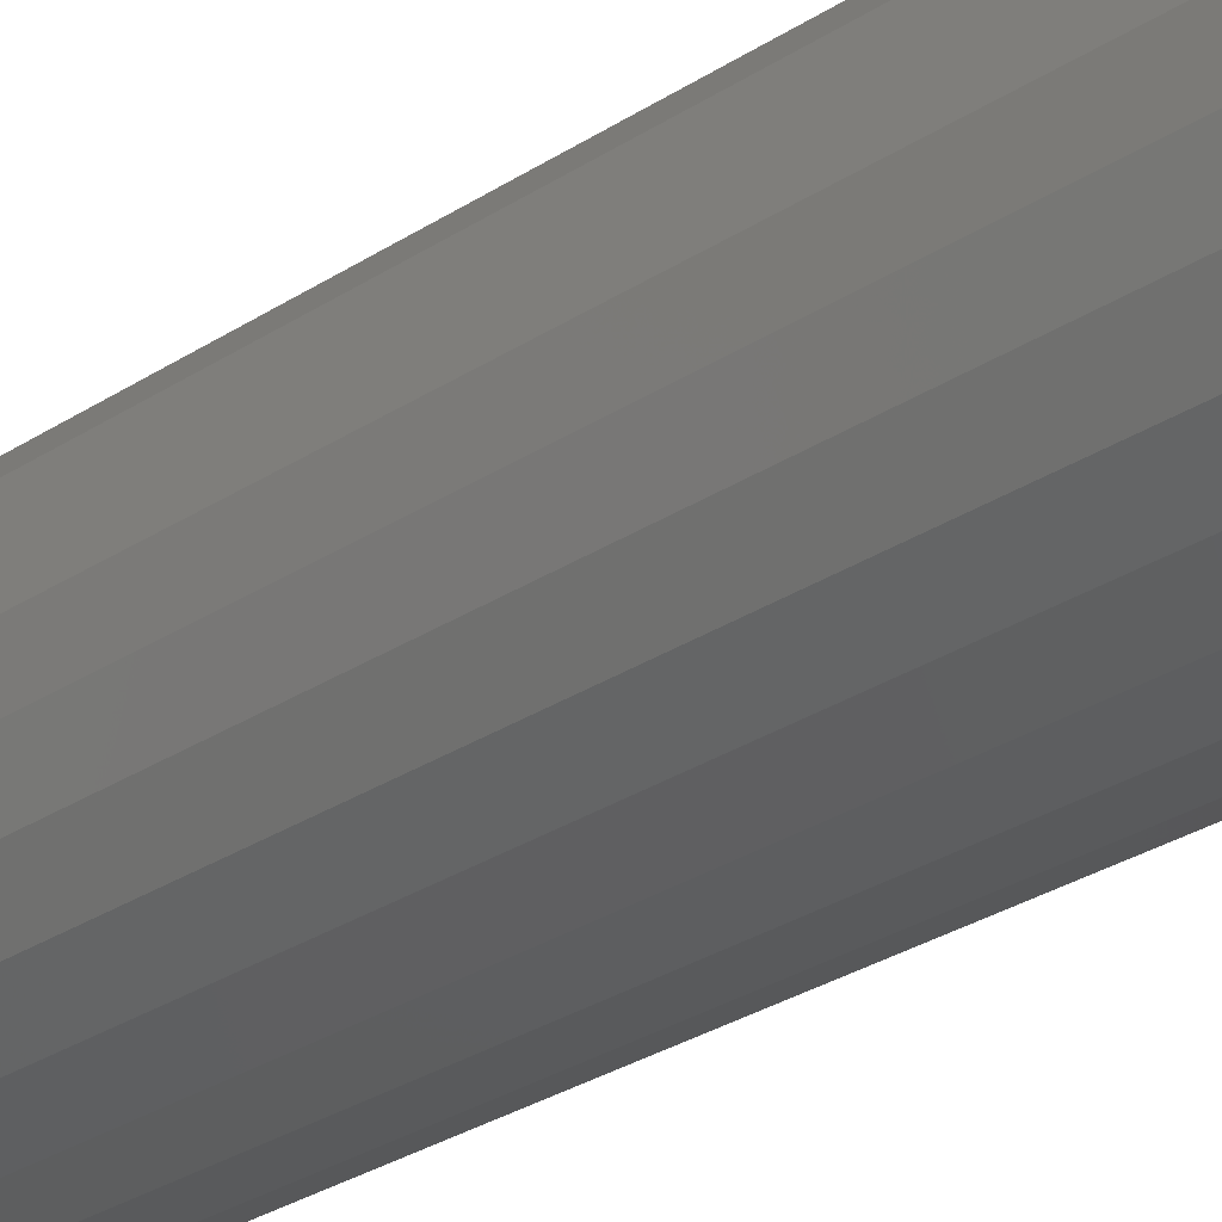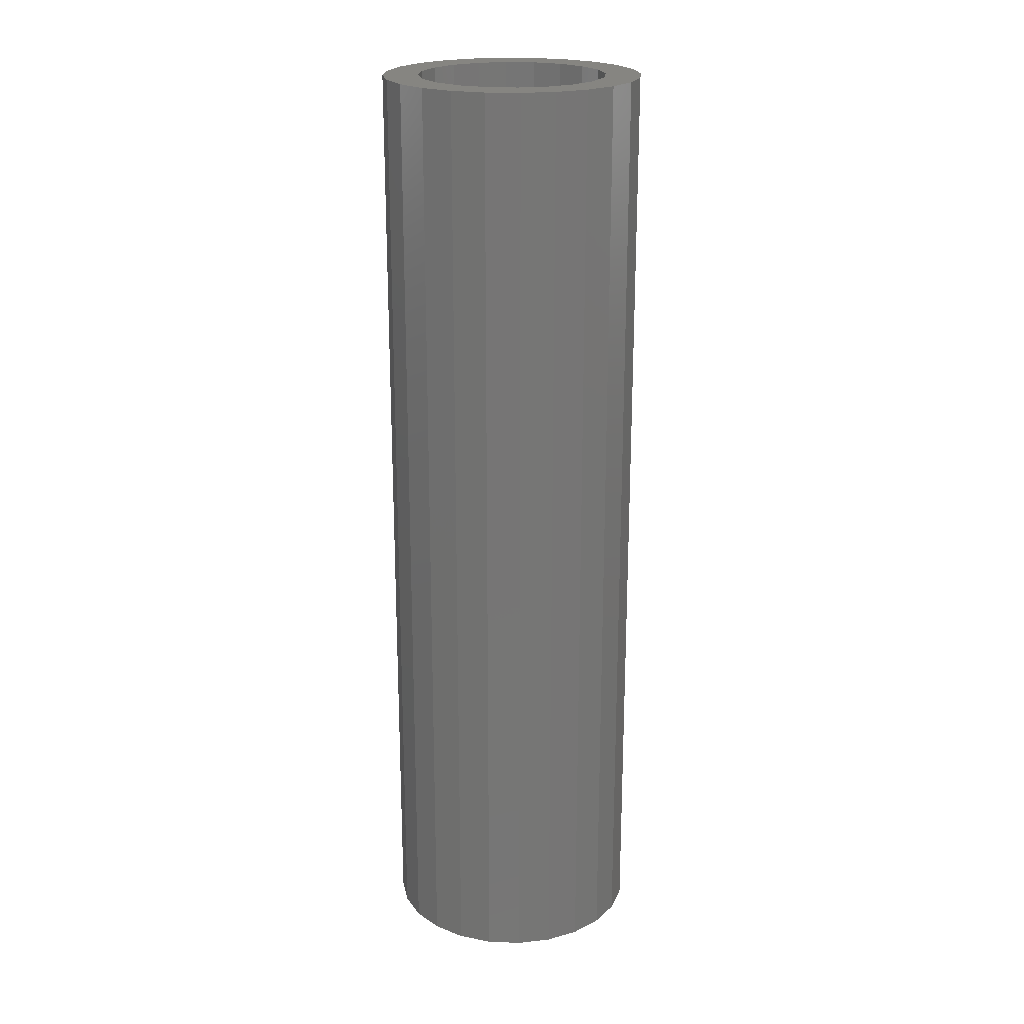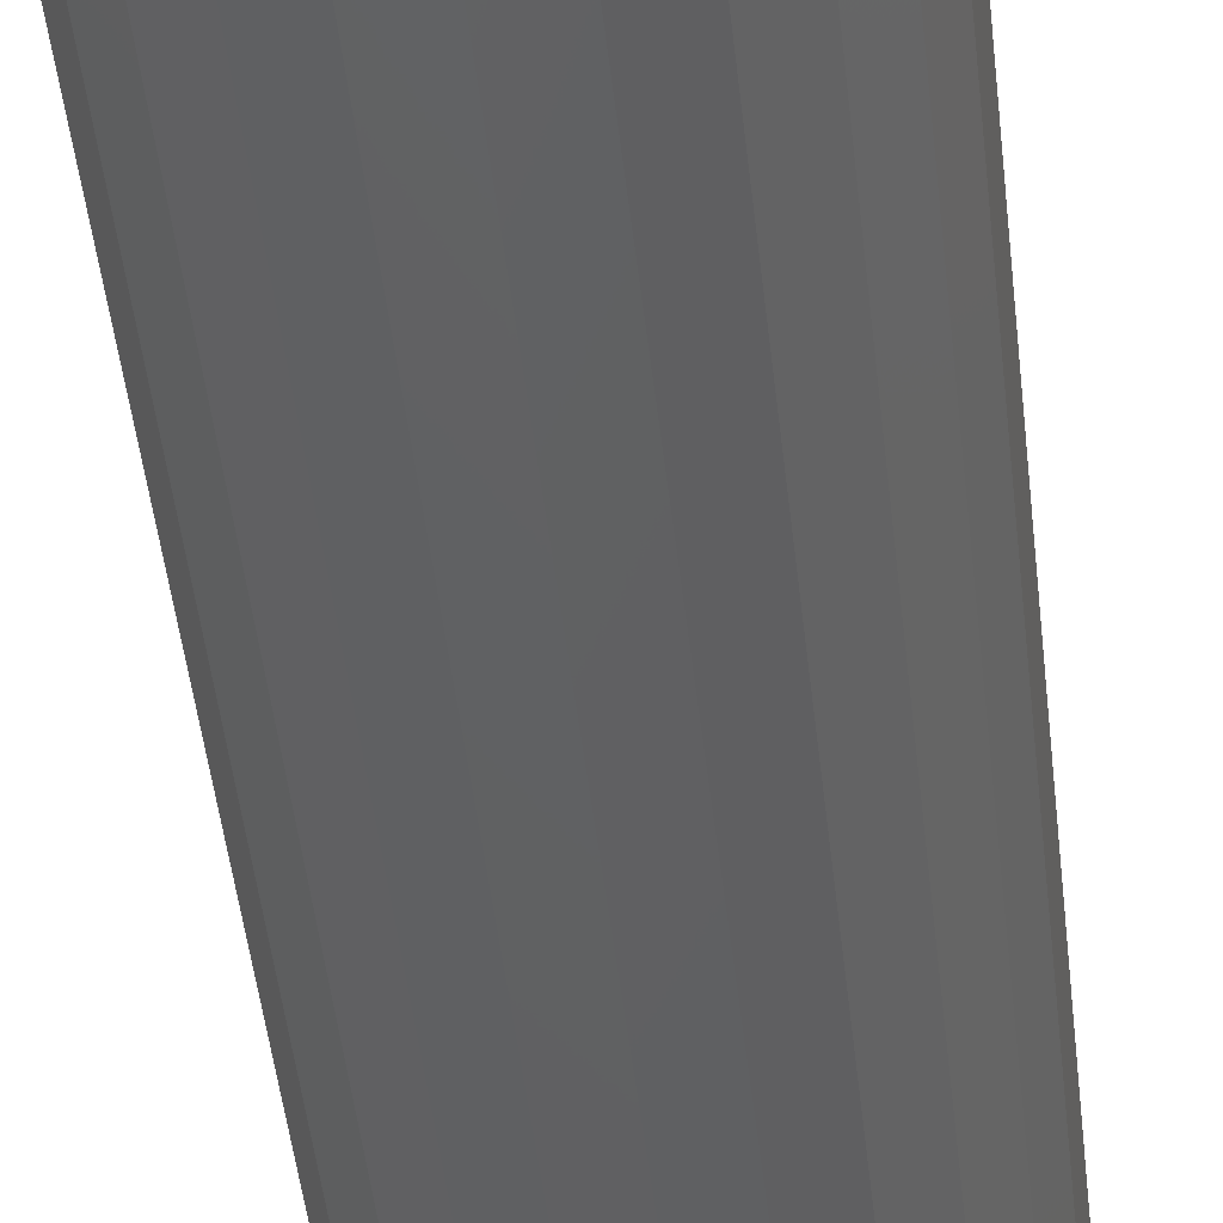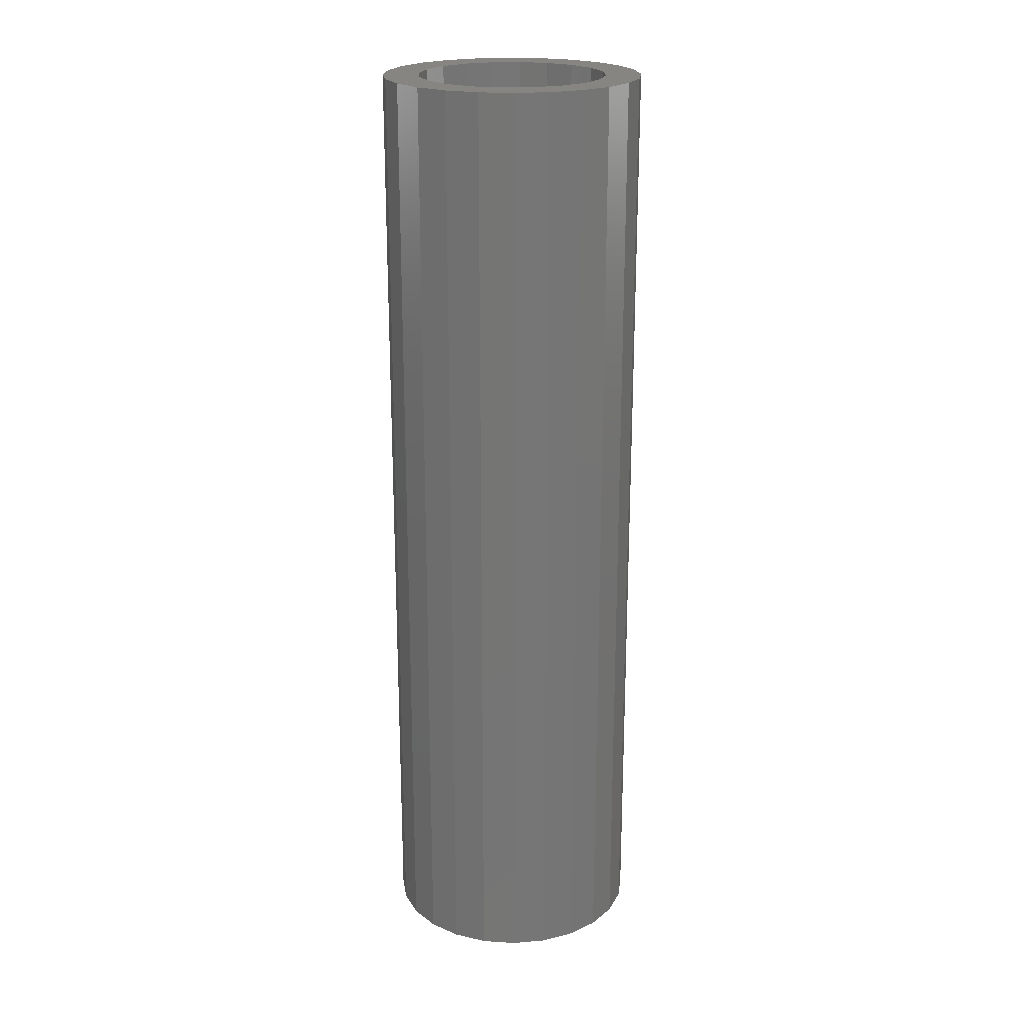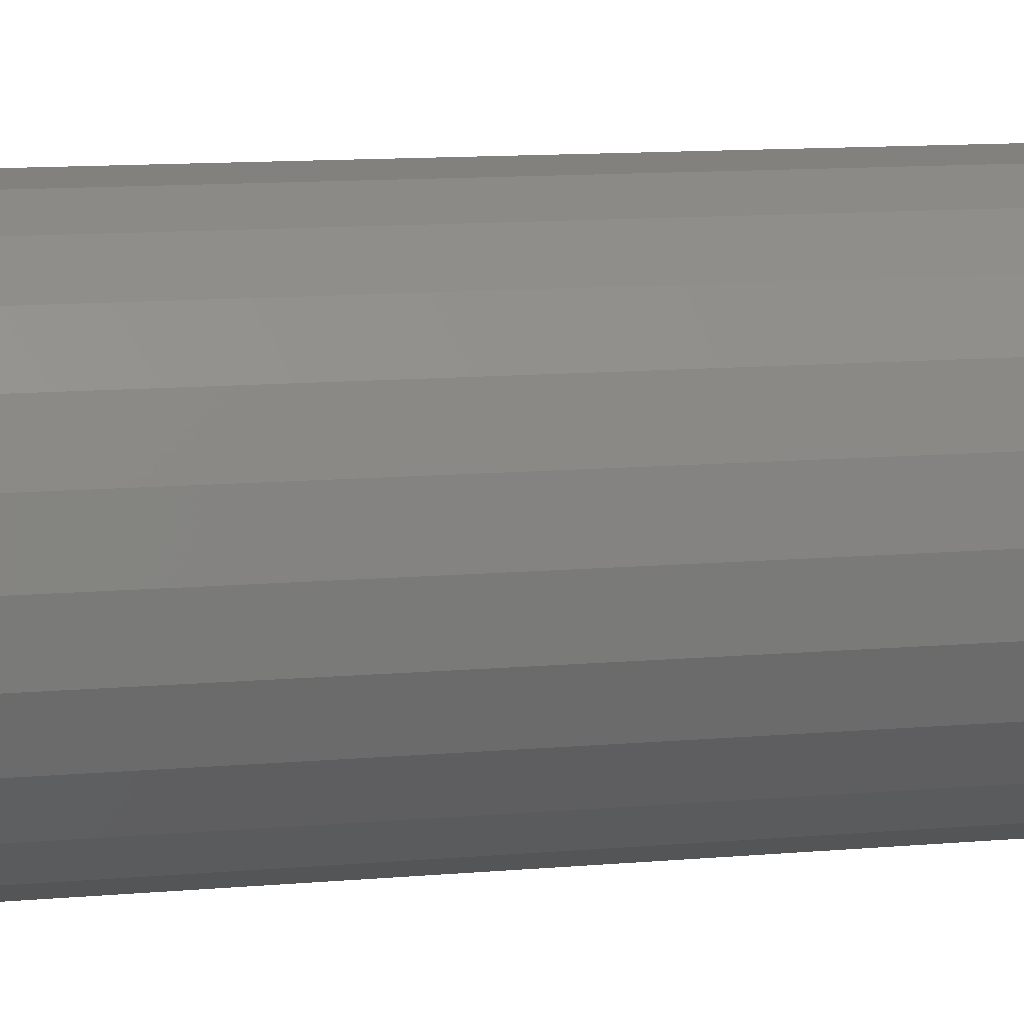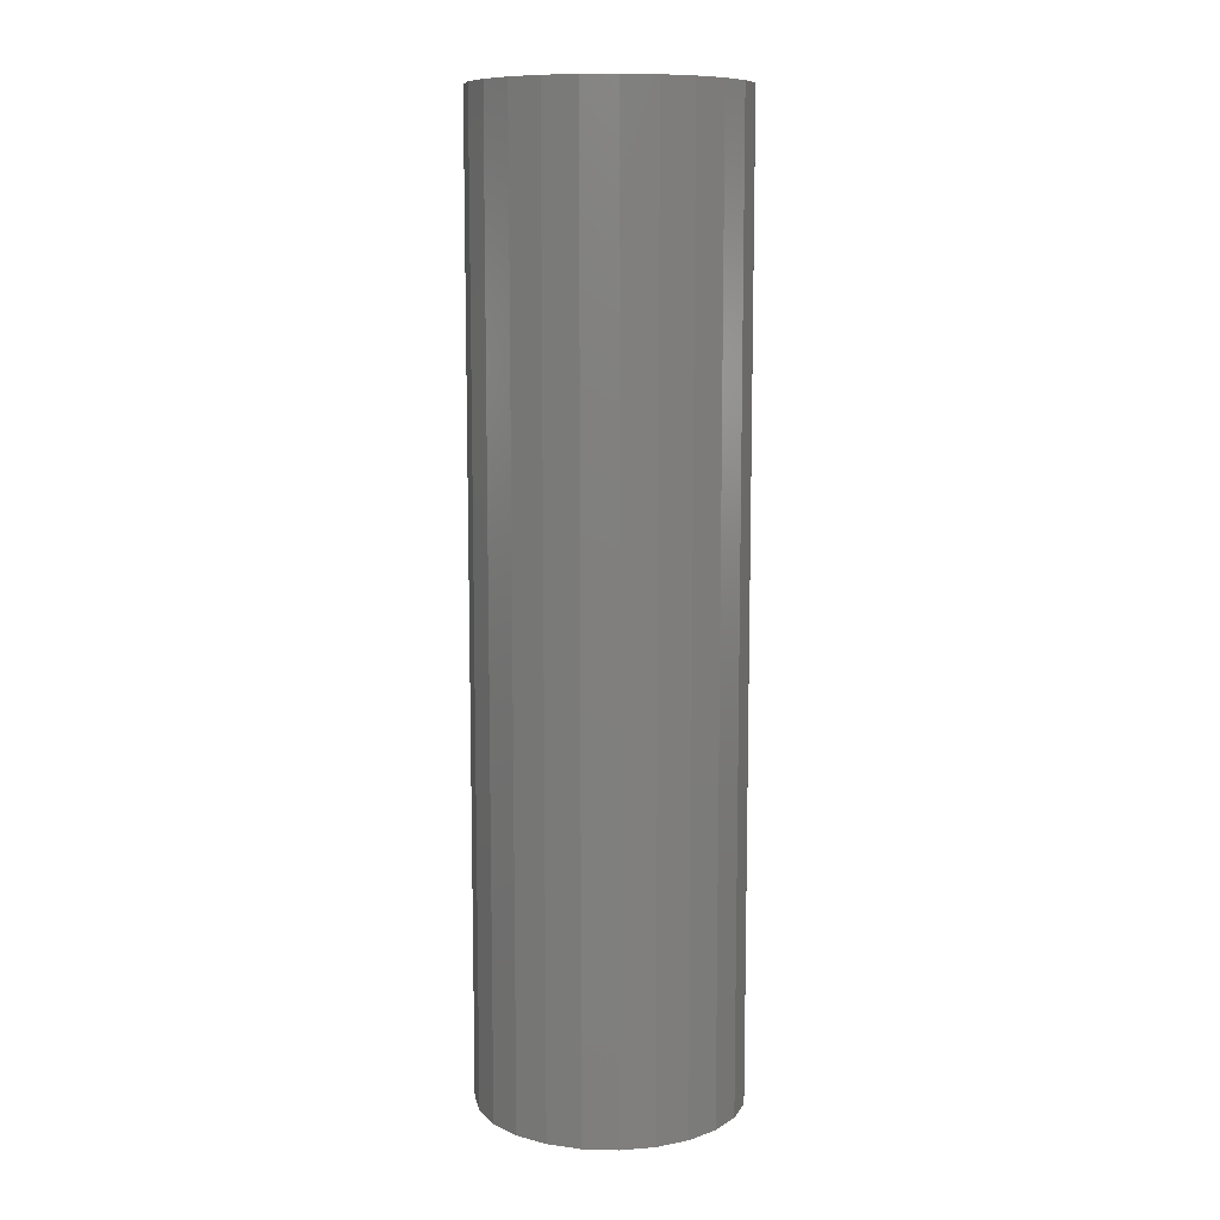
<metadata>
{"format":"stl","ext":"stl","renderer":"f3d","projection":"perspective","resolution":1024,"background":"white","views":[{"elev":-28.6,"azim":-45.3,"up":"+Y"},{"elev":21.4,"azim":-93.6,"up":"+Z"},{"elev":-44.5,"azim":-174.0,"up":"+Y"},{"elev":21.4,"azim":59.1,"up":"+Z"},{"elev":8.7,"azim":-105.9,"up":"+Y"},{"elev":9.9,"azim":-78.6,"up":"+Z"}]}
</metadata>
<code>
# stl→obj: 88 verts, 176 faces
v -1.618 1.176 0
v -2.382 1.375 0
v -1.176 1.618 0
v -1.945 1.945 0
v -0.618 1.902 0
v -1.375 2.382 0
v 1.225e-16 2 0
v -0.7118 2.656 0
v 7.79e-16 2.75 0
v -0.618 -1.902 0
v -1.945 -1.945 0
v -1.176 -1.618 0
v -2.382 -1.375 0
v -1.618 -1.176 0
v -2.656 -0.7118 0
v -1.902 -0.618 0
v -2.75 1.558e-15 0
v -2 2.449e-16 0
v -2.656 0.7118 0
v -1.902 0.618 0
v -3.674e-16 -2 0
v -1.375 -2.382 0
v -2.948e-15 -2.75 0
v -0.7118 -2.656 0
v 1.618 1.176 0
v 1.176 1.618 0
v 2.382 1.375 0
v 0.618 1.902 0
v 1.945 1.945 0
v 1.375 2.382 0
v 0.7118 2.656 0
v 0.618 -1.902 0
v 1.176 -1.618 0
v 1.945 -1.945 0
v 1.618 -1.176 0
v 2.382 -1.375 0
v 1.902 -0.618 0
v 2.656 -0.7118 0
v 2 0 0
v 2.75 0 0
v 1.902 0.618 0
v 2.656 0.7118 0
v 1.375 -2.382 0
v 0.7118 -2.656 0
v 7.79e-16 2.75 20
v -0.7118 2.656 20
v 1.225e-16 2 20
v -1.375 2.382 20
v -0.618 1.902 20
v -1.945 1.945 20
v -1.176 1.618 20
v -2.382 1.375 20
v -1.618 1.176 20
v -1.902 0.618 20
v -2.656 0.7118 20
v -2 2.449e-16 20
v -2.75 1.558e-15 20
v -1.902 -0.618 20
v -2.656 -0.7118 20
v -1.618 -1.176 20
v -2.382 -1.375 20
v -1.176 -1.618 20
v -1.945 -1.945 20
v -0.618 -1.902 20
v -3.674e-16 -2 20
v -1.375 -2.382 20
v -2.948e-15 -2.75 20
v -0.7118 -2.656 20
v 0.7118 2.656 20
v 1.375 2.382 20
v 1.945 1.945 20
v 0.618 1.902 20
v 2.382 1.375 20
v 1.176 1.618 20
v 1.618 1.176 20
v 2.656 0.7118 20
v 1.902 0.618 20
v 2.75 0 20
v 2 0 20
v 2.656 -0.7118 20
v 1.902 -0.618 20
v 2.382 -1.375 20
v 1.618 -1.176 20
v 1.945 -1.945 20
v 1.176 -1.618 20
v 0.618 -1.902 20
v 1.375 -2.382 20
v 0.7118 -2.656 20
f 1 2 3
f 3 2 4
f 3 4 5
f 5 4 6
f 5 6 7
f 7 6 8
f 7 8 9
f 10 11 12
f 12 11 13
f 12 13 14
f 14 13 15
f 14 15 16
f 16 15 17
f 16 17 18
f 18 17 19
f 18 19 20
f 20 19 2
f 20 2 1
f 10 21 11
f 11 21 22
f 21 23 22
f 22 23 24
f 25 26 27
f 27 26 28
f 27 28 29
f 29 28 7
f 29 7 30
f 30 7 9
f 30 9 31
f 32 33 34
f 34 33 35
f 34 35 36
f 36 35 37
f 36 37 38
f 38 37 39
f 38 39 40
f 40 39 41
f 40 41 42
f 42 41 25
f 42 25 27
f 34 43 32
f 32 43 21
f 43 44 21
f 21 44 23
f 45 46 47
f 47 46 48
f 47 48 49
f 49 48 50
f 49 50 51
f 51 50 52
f 51 52 53
f 53 52 54
f 54 52 55
f 54 55 56
f 56 55 57
f 56 57 58
f 58 57 59
f 58 59 60
f 60 59 61
f 60 61 62
f 62 61 63
f 62 63 64
f 64 63 65
f 65 63 66
f 65 66 67
f 67 66 68
f 69 45 70
f 70 45 47
f 70 47 71
f 71 47 72
f 71 72 73
f 73 72 74
f 73 74 75
f 73 75 76
f 76 75 77
f 76 77 78
f 78 77 79
f 78 79 80
f 80 79 81
f 80 81 82
f 82 81 83
f 82 83 84
f 84 83 85
f 84 85 86
f 84 86 87
f 87 86 65
f 87 65 88
f 88 65 67
f 7 49 5
f 5 49 51
f 5 51 3
f 3 51 53
f 3 53 1
f 1 53 54
f 1 54 20
f 20 54 56
f 20 56 18
f 49 7 47
f 47 7 28
f 47 28 72
f 72 28 26
f 72 26 74
f 74 26 25
f 74 25 75
f 75 25 41
f 75 41 77
f 77 41 39
f 77 39 79
f 21 86 32
f 32 86 85
f 32 85 33
f 33 85 83
f 33 83 35
f 35 83 81
f 35 81 37
f 37 81 79
f 37 79 39
f 86 21 65
f 65 21 10
f 65 10 64
f 64 10 12
f 64 12 62
f 62 12 14
f 62 14 60
f 60 14 16
f 60 16 58
f 58 16 18
f 58 18 56
f 40 78 38
f 38 78 80
f 38 80 36
f 36 80 82
f 36 82 34
f 34 82 84
f 34 84 43
f 43 84 87
f 43 87 44
f 44 87 88
f 44 88 23
f 23 88 67
f 23 67 24
f 24 67 68
f 24 68 22
f 22 68 66
f 22 66 11
f 11 66 63
f 11 63 13
f 13 63 61
f 13 61 15
f 15 61 59
f 15 59 17
f 17 59 57
f 17 57 19
f 19 57 55
f 19 55 2
f 2 55 52
f 2 52 4
f 4 52 50
f 4 50 6
f 6 50 48
f 6 48 8
f 8 48 46
f 8 46 9
f 9 46 45
f 9 45 31
f 31 45 69
f 31 69 30
f 30 69 70
f 30 70 29
f 29 70 71
f 29 71 27
f 27 71 73
f 27 73 42
f 42 73 76
f 42 76 40
f 40 76 78

</code>
